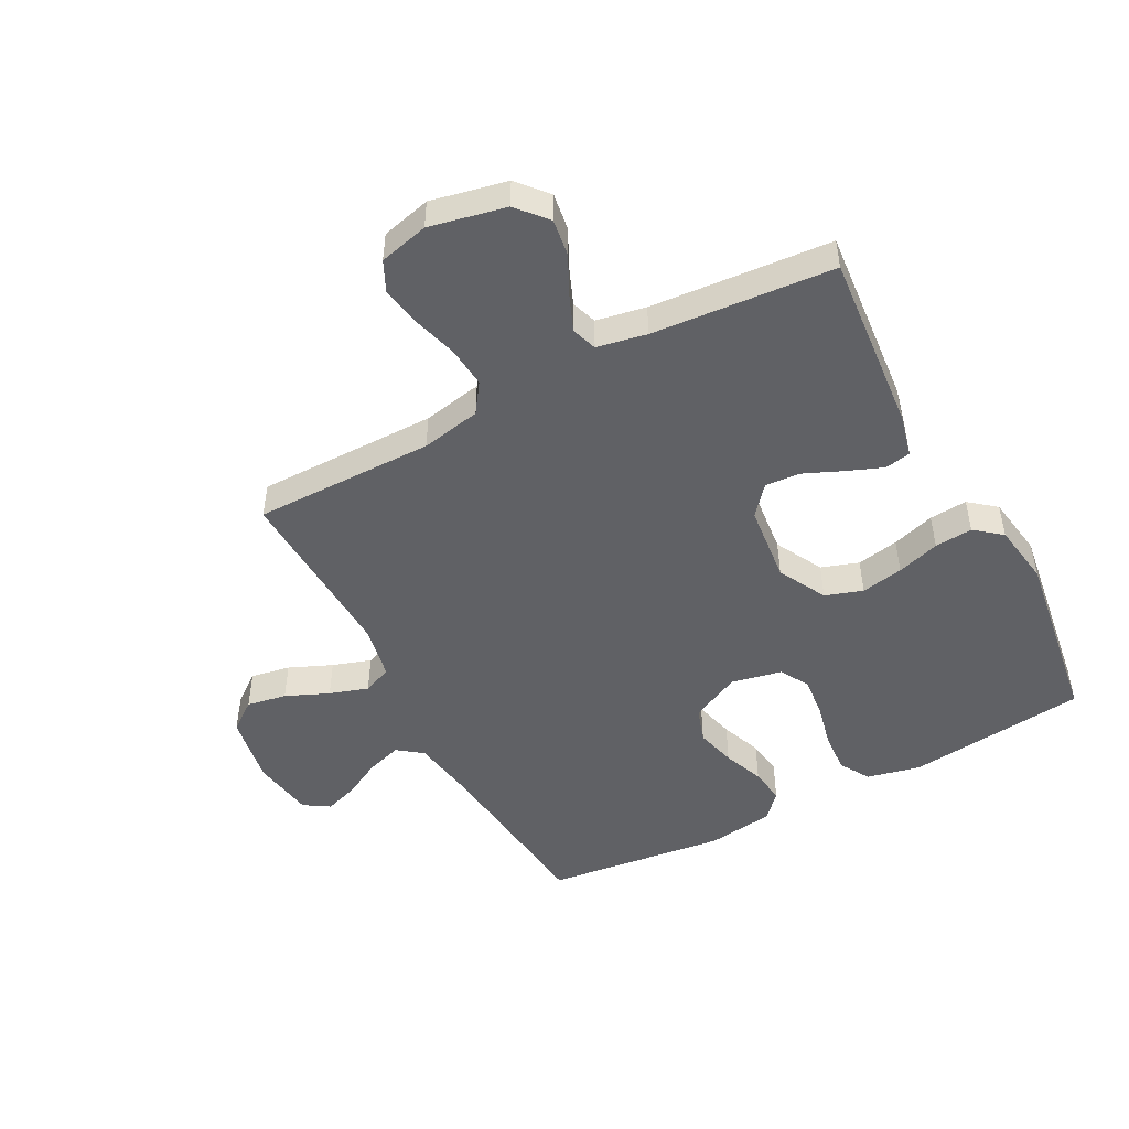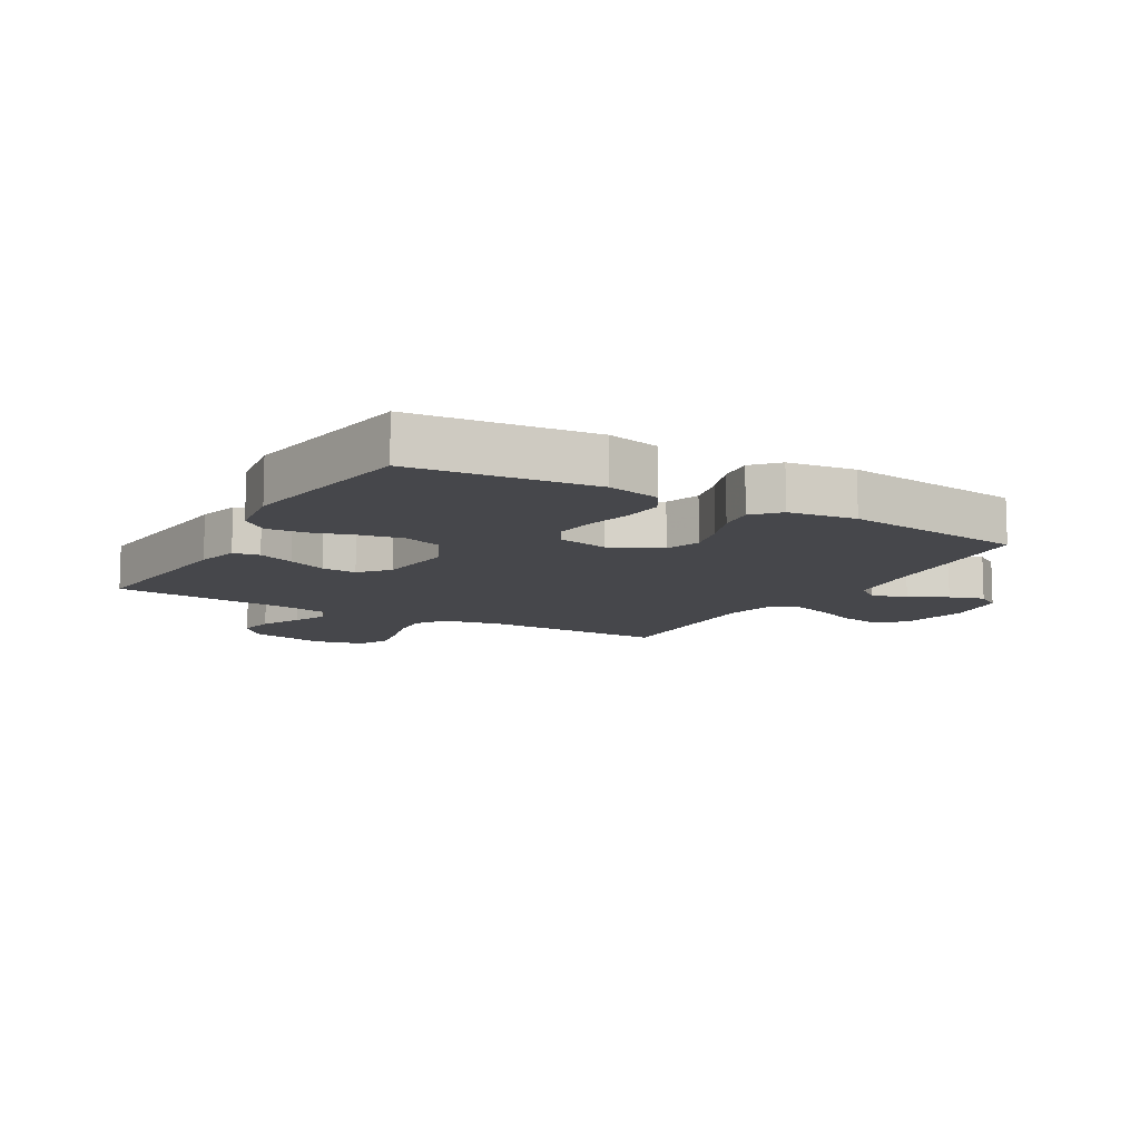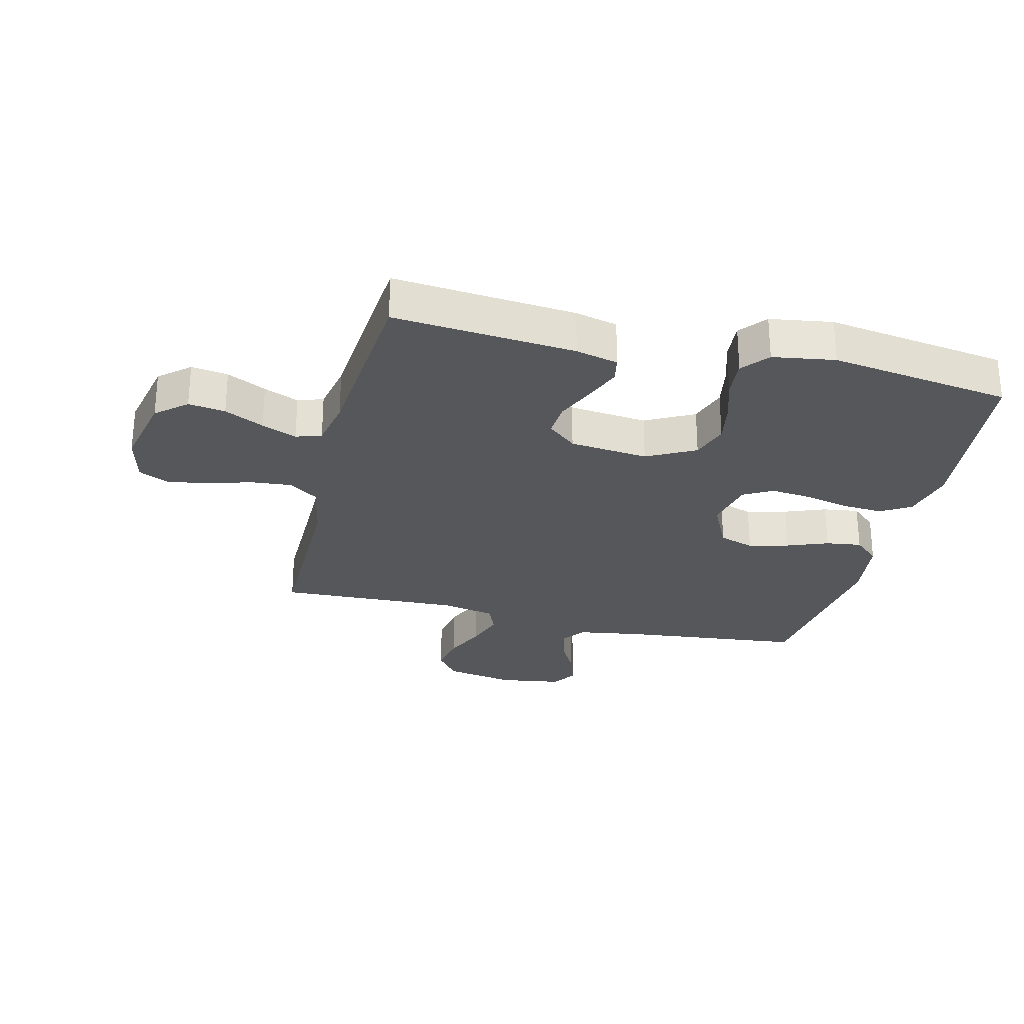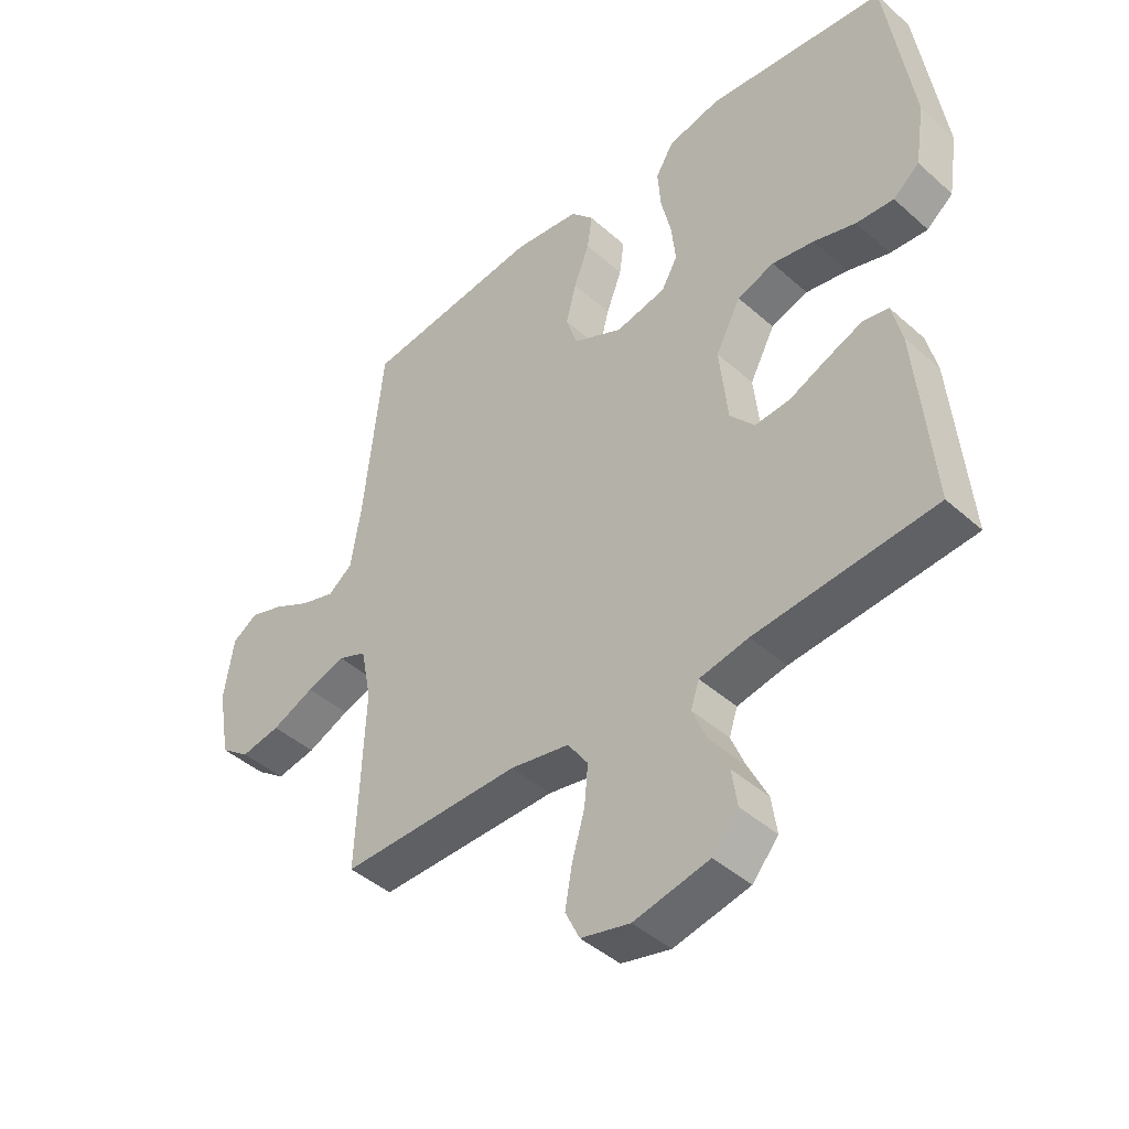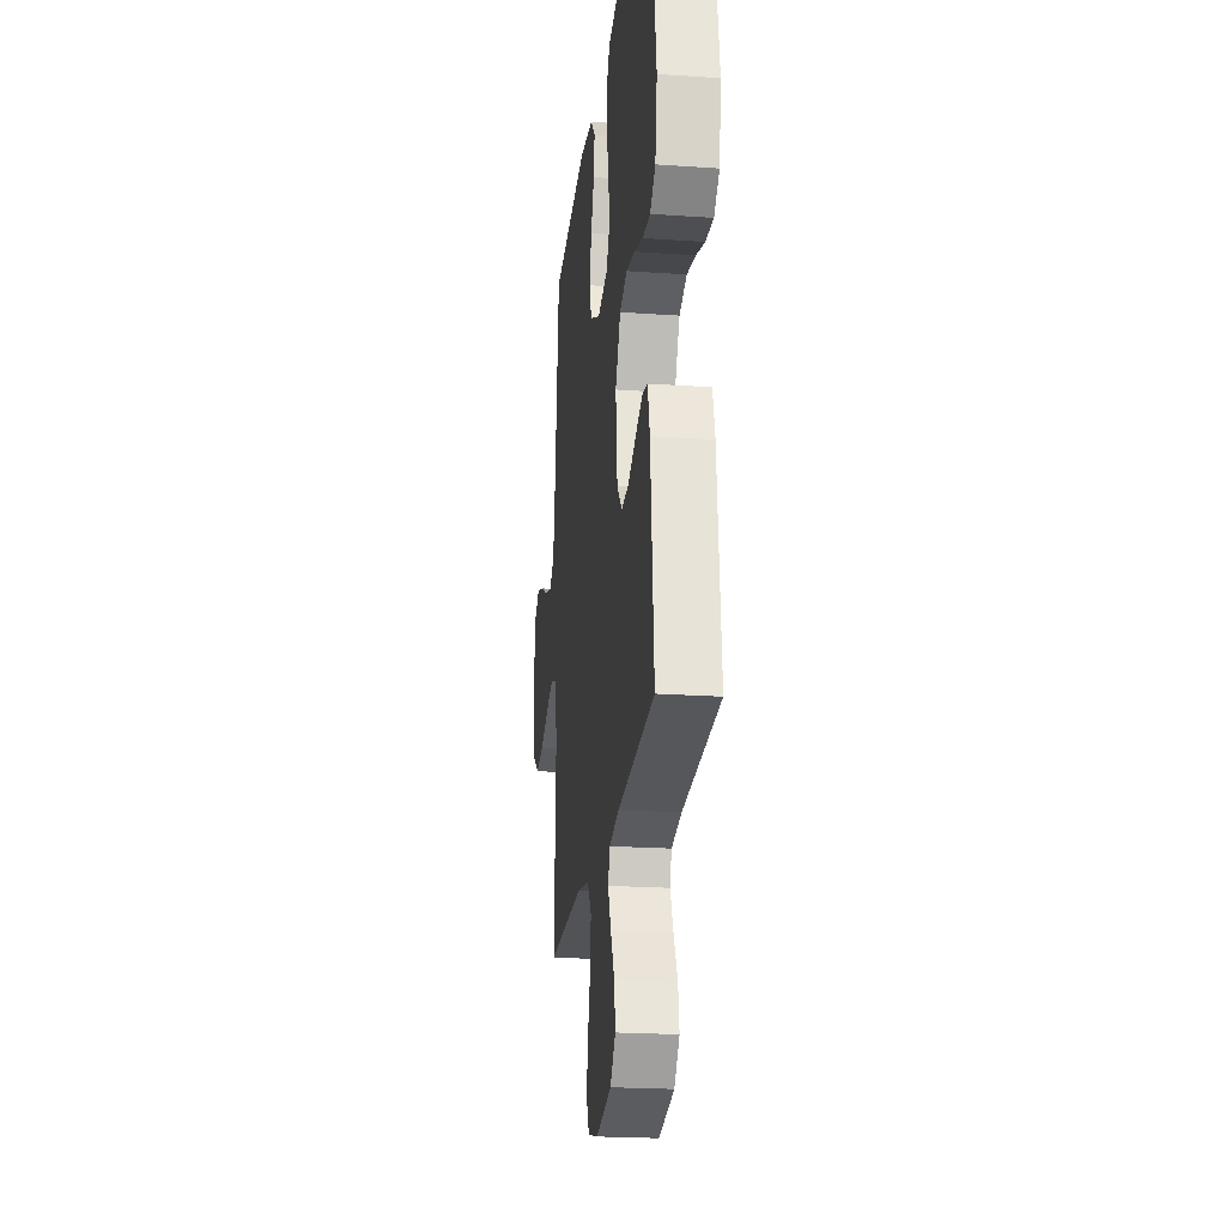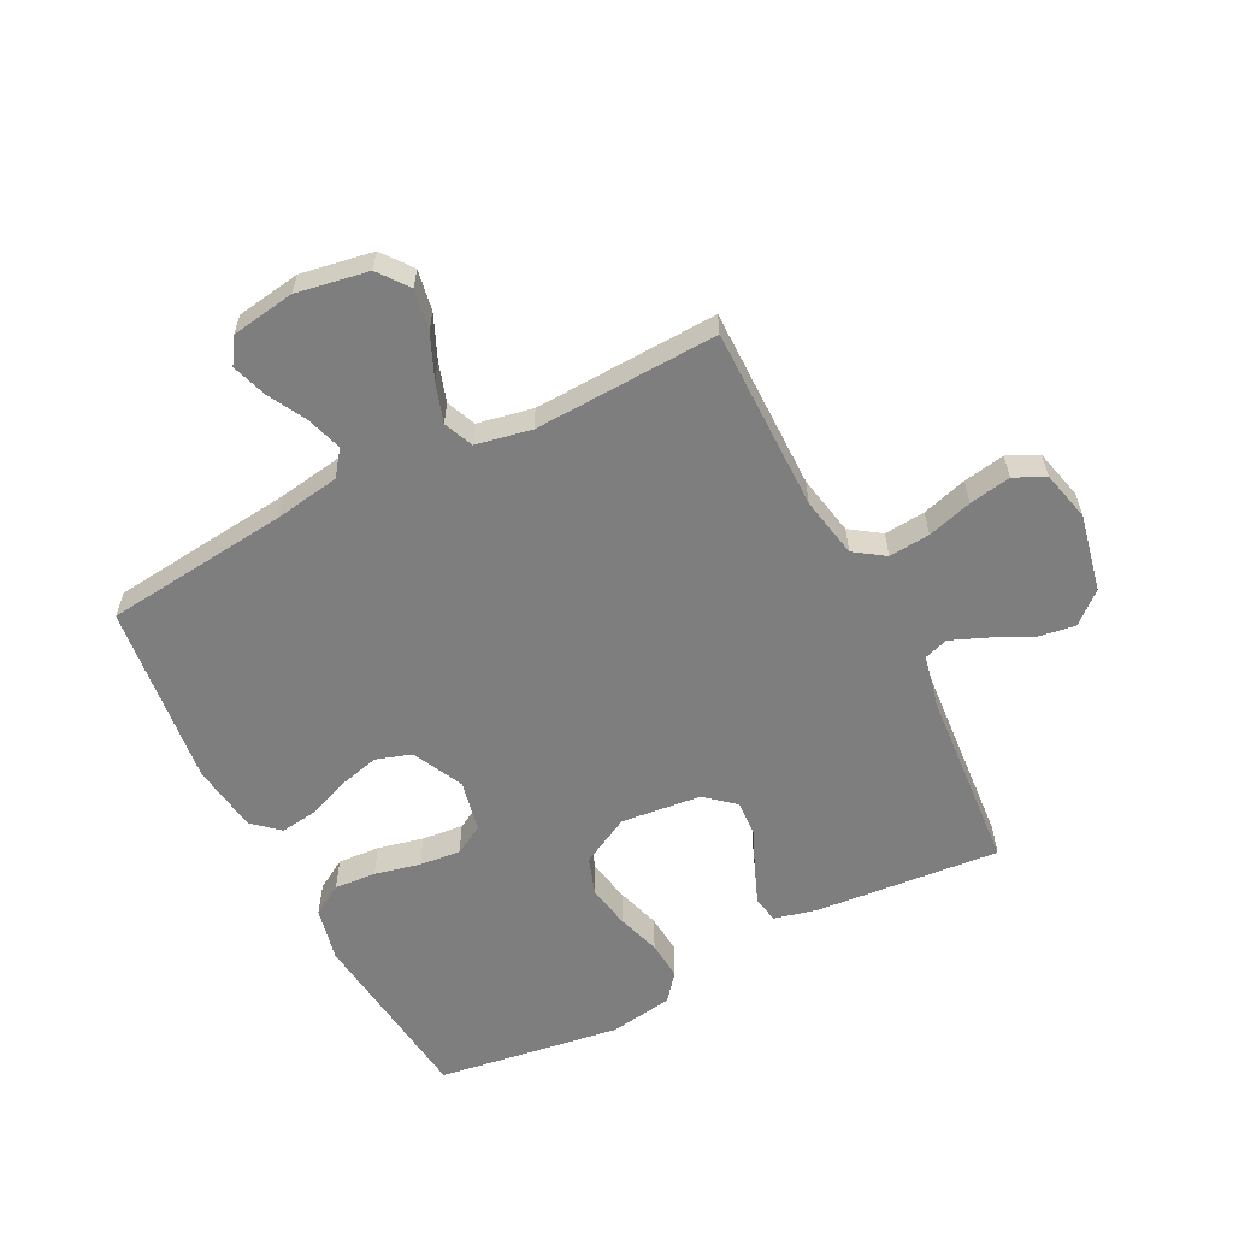
<metadata>
{"format":"obj","ext":"obj","renderer":"f3d","projection":"perspective","resolution":1024,"background":"white","views":[{"elev":-48.7,"azim":-151.9,"up":"+Y"},{"elev":-10.7,"azim":-30.2,"up":"+Y"},{"elev":-27.4,"azim":-103.7,"up":"+Y"},{"elev":-43.8,"azim":-136.1,"up":"+Z"},{"elev":-22.0,"azim":-96.9,"up":"+Z"},{"elev":-59.5,"azim":117.2,"up":"+Y"}]}
</metadata>
<code>
v -0.5 0.07 -0.5
v -0.473 0.07 -0.2
v -0.456 0.07 -0.13
v -0.413 0.07 -0.122
v -0.353 0.07 -0.146
v -0.289 0.07 -0.174
v -0.231 0.07 -0.178
v -0.19 0.07 -0.13
v -0.176 0.07 0
v -0.218 0.07 0.08
v -0.28 0.07 0.101
v -0.35 0.07 0.088
v -0.421 0.07 0.066
v -0.484 0.07 0.061
v -0.528 0.07 0.097
v -0.544 0.07 0.2
v -0.5 0.07 0.5
v -0.2 0.07 0.533
v -0.112 0.07 0.513
v -0.082 0.07 0.463
v -0.087 0.07 0.395
v -0.104 0.07 0.321
v -0.111 0.07 0.254
v -0.084 0.07 0.206
v 0 0.07 0.188
v 0.083 0.07 0.228
v 0.102 0.07 0.286
v 0.085 0.07 0.353
v 0.059 0.07 0.421
v 0.051 0.07 0.48
v 0.089 0.07 0.522
v 0.2 0.07 0.537
v 0.5 0.07 0.5
v 0.532 0.07 0.2
v 0.549 0.07 0.092
v 0.59 0.07 0.061
v 0.648 0.07 0.079
v 0.71 0.07 0.112
v 0.767 0.07 0.131
v 0.809 0.07 0.104
v 0.825 0.07 0
v 0.804 0.07 -0.117
v 0.755 0.07 -0.154
v 0.689 0.07 -0.142
v 0.618 0.07 -0.111
v 0.554 0.07 -0.09
v 0.506 0.07 -0.11
v 0.488 0.07 -0.2
v 0.5 0.07 -0.5
v 0.2 0.07 -0.498
v 0.101 0.07 -0.517
v 0.067 0.07 -0.566
v 0.073 0.07 -0.633
v 0.094 0.07 -0.706
v 0.106 0.07 -0.774
v 0.082 0.07 -0.824
v 0 0.07 -0.844
v -0.126 0.07 -0.817
v -0.169 0.07 -0.767
v -0.16 0.07 -0.706
v -0.128 0.07 -0.641
v -0.104 0.07 -0.583
v -0.118 0.07 -0.541
v -0.2 0.07 -0.525
v -0.5 0 -0.5
v -0.473 0 -0.2
v -0.456 0 -0.13
v -0.413 0 -0.122
v -0.353 0 -0.146
v -0.289 0 -0.174
v -0.231 0 -0.178
v -0.19 0 -0.13
v -0.176 0 0
v -0.218 0 0.08
v -0.28 0 0.101
v -0.35 0 0.088
v -0.421 0 0.066
v -0.484 0 0.061
v -0.528 0 0.097
v -0.544 0 0.2
v -0.5 0 0.5
v -0.2 0 0.533
v -0.112 0 0.513
v -0.082 0 0.463
v -0.087 0 0.395
v -0.104 0 0.321
v -0.111 0 0.254
v -0.084 0 0.206
v 0 0 0.188
v 0.083 0 0.228
v 0.102 0 0.286
v 0.085 0 0.353
v 0.059 0 0.421
v 0.051 0 0.48
v 0.089 0 0.522
v 0.2 0 0.537
v 0.5 0 0.5
v 0.532 0 0.2
v 0.549 0 0.092
v 0.59 0 0.061
v 0.648 0 0.079
v 0.71 0 0.112
v 0.767 0 0.131
v 0.809 0 0.104
v 0.825 0 0
v 0.804 0 -0.117
v 0.755 0 -0.154
v 0.689 0 -0.142
v 0.618 0 -0.111
v 0.554 0 -0.09
v 0.506 0 -0.11
v 0.488 0 -0.2
v 0.5 0 -0.5
v 0.2 0 -0.498
v 0.101 0 -0.517
v 0.067 0 -0.566
v 0.073 0 -0.633
v 0.094 0 -0.706
v 0.106 0 -0.774
v 0.082 0 -0.824
v 0 0 -0.844
v -0.126 0 -0.817
v -0.169 0 -0.767
v -0.16 0 -0.706
v -0.128 0 -0.641
v -0.104 0 -0.583
v -0.118 0 -0.541
v -0.2 0 -0.525
f 58 59 60 61
f 58 61 62
f 57 58 62
f 56 57 62 63
f 53 54 55 56
f 52 53 56 63
f 48 49 50
f 47 48 50 51
f 42 43 44 45
f 42 45 46
f 41 42 46
f 40 41 46
f 37 38 39 40
f 36 37 40 46
f 35 36 46 47
f 31 32 33 34
f 28 29 30 31
f 27 28 31 34
f 26 27 34 35
f 19 20 21 22
f 19 22 23
f 18 19 23
f 17 18 23
f 16 17 23 24
f 12 13 14 15
f 11 12 15 16
f 10 11 16 24
f 3 4 5 6
f 1 2 3 6
f 64 1 6 7
f 51 52 63 64
f 51 64 7 8
f 47 51 8 9
f 25 26 35 47
f 24 25 47
f 9 10 24 47
f 125 124 123 122
f 126 125 122
f 126 122 121
f 127 126 121 120
f 120 119 118 117
f 127 120 117 116
f 114 113 112
f 115 114 112 111
f 109 108 107 106
f 110 109 106
f 110 106 105
f 110 105 104
f 104 103 102 101
f 110 104 101 100
f 111 110 100 99
f 98 97 96 95
f 95 94 93 92
f 98 95 92 91
f 99 98 91 90
f 86 85 84 83
f 87 86 83
f 87 83 82
f 87 82 81
f 88 87 81 80
f 79 78 77 76
f 80 79 76 75
f 88 80 75 74
f 70 69 68 67
f 70 67 66 65
f 71 70 65 128
f 128 127 116 115
f 72 71 128 115
f 73 72 115 111
f 111 99 90 89
f 111 89 88
f 111 88 74 73
f 1 65 66 2
f 2 66 67 3
f 3 67 68 4
f 4 68 69 5
f 5 69 70 6
f 6 70 71 7
f 7 71 72 8
f 8 72 73 9
f 9 73 74 10
f 10 74 75 11
f 11 75 76 12
f 12 76 77 13
f 13 77 78 14
f 14 78 79 15
f 15 79 80 16
f 16 80 81 17
f 17 81 82 18
f 18 82 83 19
f 19 83 84 20
f 20 84 85 21
f 21 85 86 22
f 22 86 87 23
f 23 87 88 24
f 24 88 89 25
f 25 89 90 26
f 26 90 91 27
f 27 91 92 28
f 28 92 93 29
f 29 93 94 30
f 30 94 95 31
f 31 95 96 32
f 32 96 97 33
f 33 97 98 34
f 34 98 99 35
f 35 99 100 36
f 36 100 101 37
f 37 101 102 38
f 38 102 103 39
f 39 103 104 40
f 40 104 105 41
f 41 105 106 42
f 42 106 107 43
f 43 107 108 44
f 44 108 109 45
f 45 109 110 46
f 46 110 111 47
f 47 111 112 48
f 48 112 113 49
f 49 113 114 50
f 50 114 115 51
f 51 115 116 52
f 52 116 117 53
f 53 117 118 54
f 54 118 119 55
f 55 119 120 56
f 56 120 121 57
f 57 121 122 58
f 58 122 123 59
f 59 123 124 60
f 60 124 125 61
f 61 125 126 62
f 62 126 127 63
f 63 127 128 64
f 64 128 65 1

</code>
